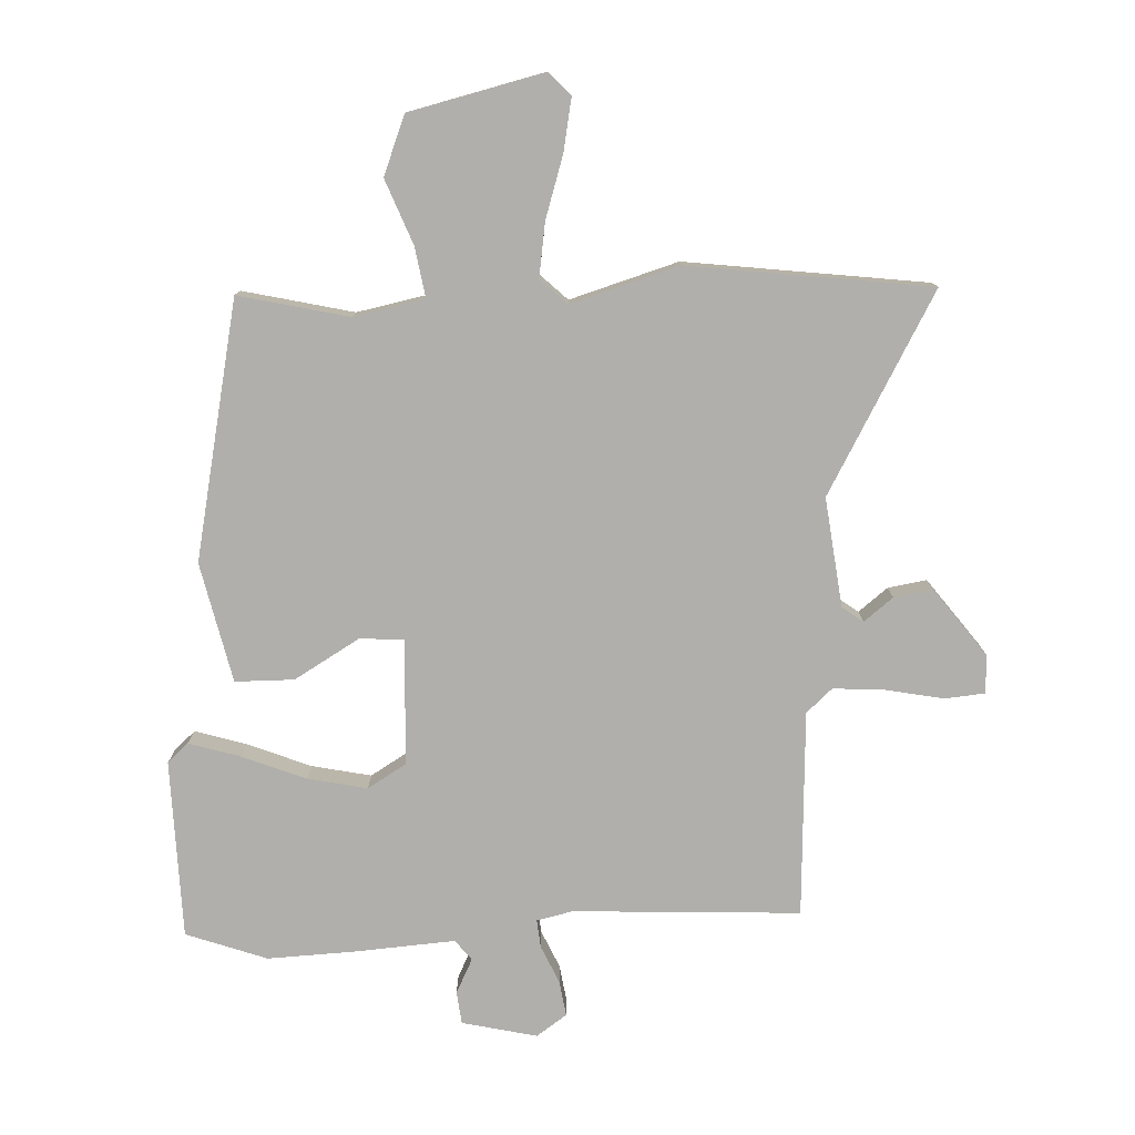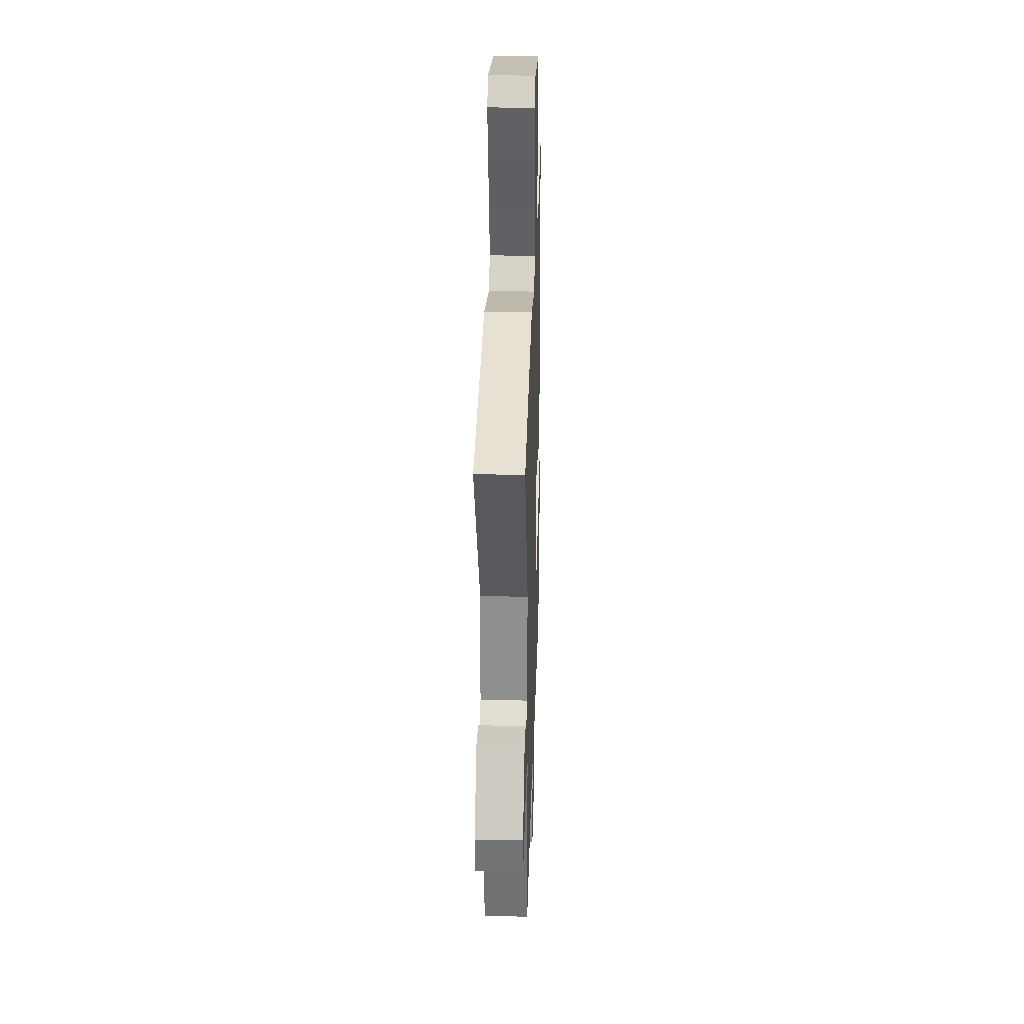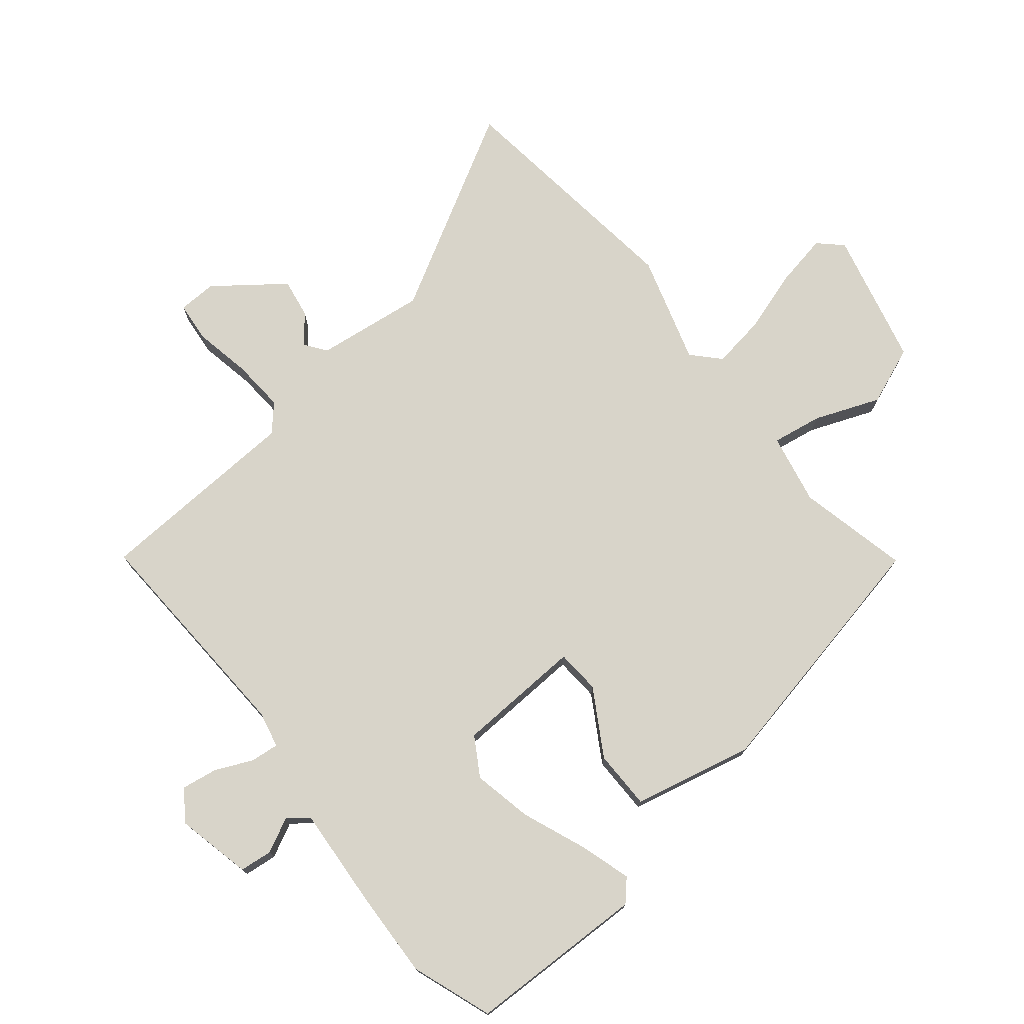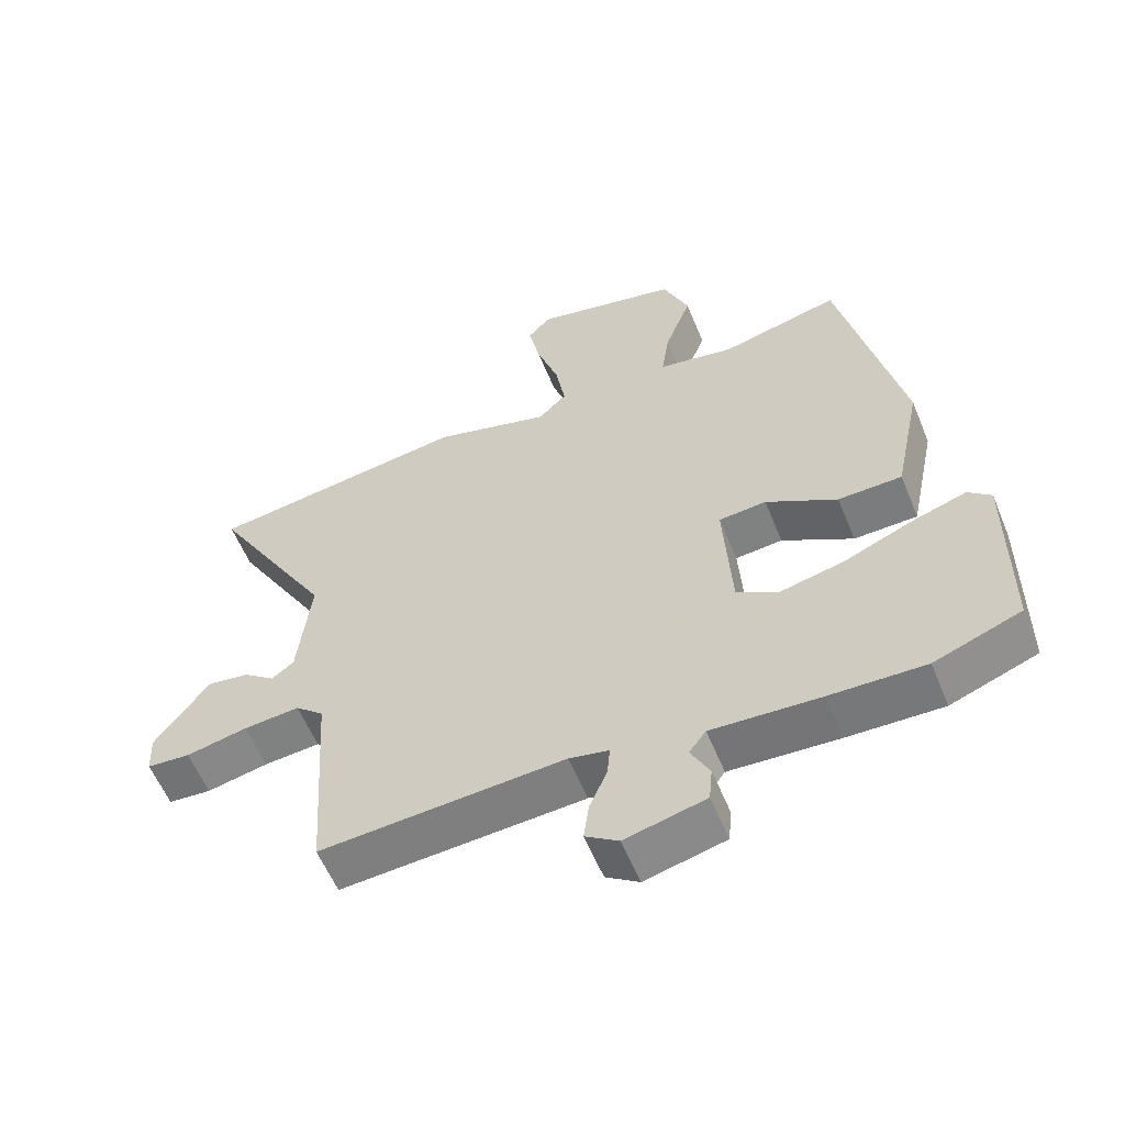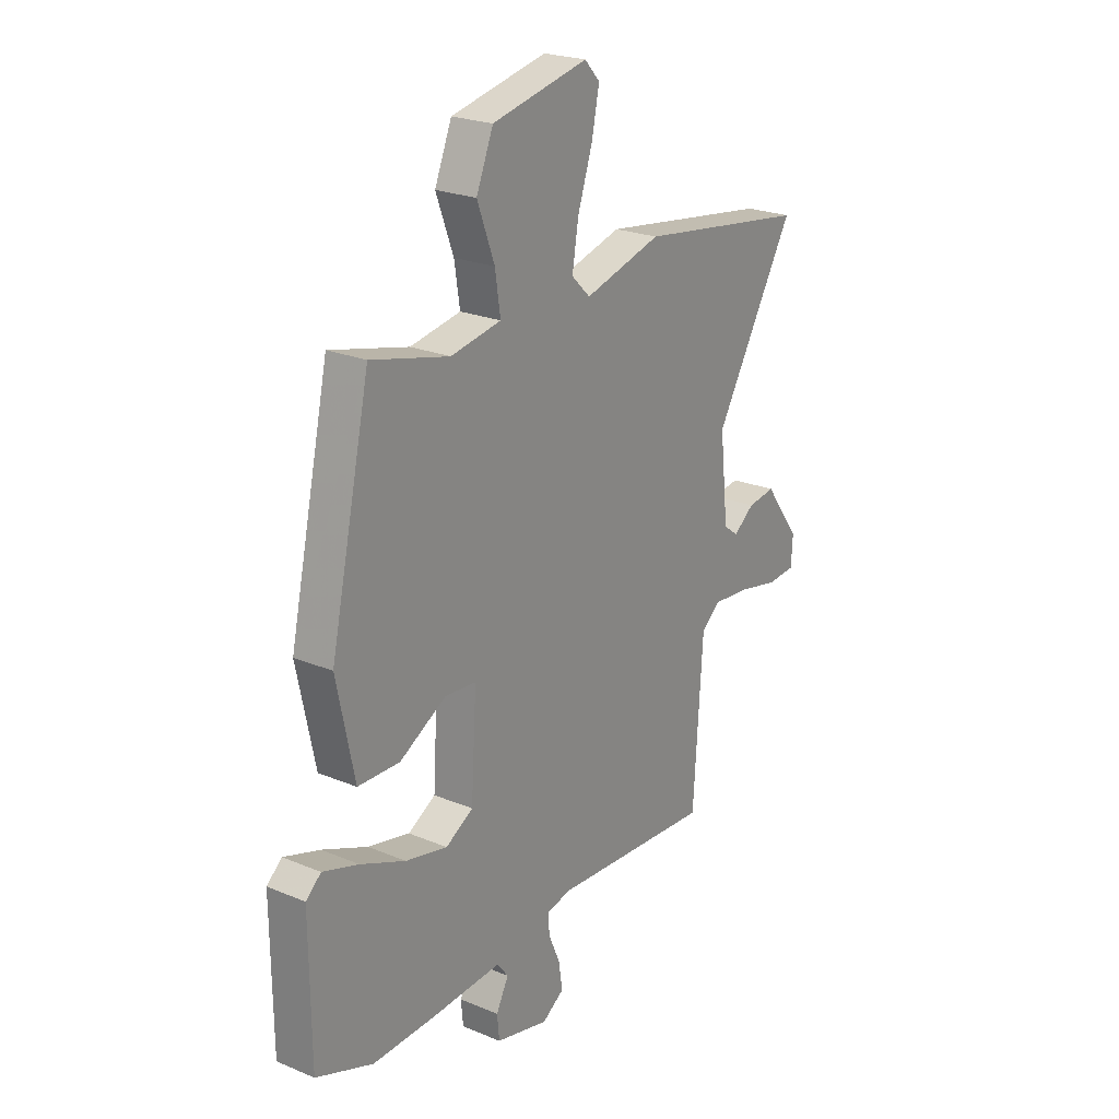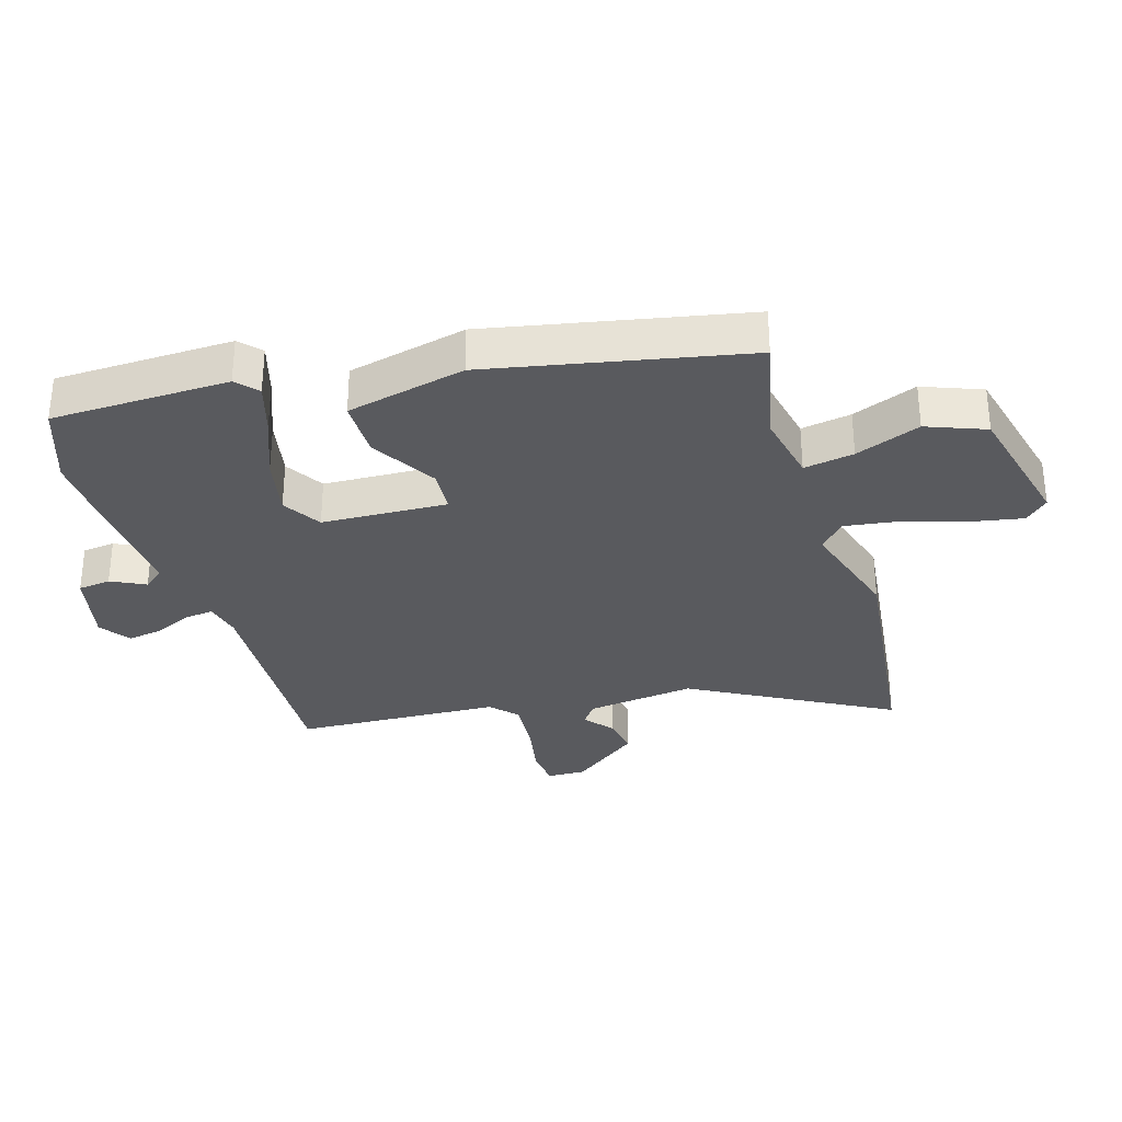
<metadata>
{"format":"obj","ext":"obj","renderer":"f3d","projection":"perspective","resolution":1024,"background":"white","views":[{"elev":-78.2,"azim":3.2,"up":"+Y"},{"elev":30.9,"azim":91.7,"up":"+Z"},{"elev":75.1,"azim":-128.2,"up":"+Y"},{"elev":-58.1,"azim":-157.8,"up":"+Z"},{"elev":23.1,"azim":-54.7,"up":"+Z"},{"elev":-31.8,"azim":-72.0,"up":"+Y"}]}
</metadata>
<code>
v 0.446 0.07 -0.507
v 0.085 0.07 -0.484
v 0.027 0.07 -0.496
v 0.031 0.07 -0.541
v 0.057 0.07 -0.601
v 0.065 0.07 -0.658
v 0.016 0.07 -0.691
v -0.103 0.07 -0.662
v -0.108 0.07 -0.61
v -0.08 0.07 -0.556
v -0.105 0.07 -0.523
v -0.265 0.07 -0.532
v -0.405 0.07 -0.536
v -0.533 0.07 -0.488
v -0.535 0.07 -0.204
v -0.501 0.07 -0.174
v -0.42 0.07 -0.2
v -0.319 0.07 -0.242
v -0.225 0.07 -0.263
v -0.163 0.07 -0.227
v -0.151 0.07 -0.027
v -0.221 0.07 -0.021
v -0.326 0.07 -0.081
v -0.42 0.07 -0.079
v -0.46 0.07 0.112
v -0.37 0.07 0.52
v -0.195 0.07 0.477
v -0.082 0.07 0.498
v -0.094 0.07 0.578
v -0.133 0.07 0.682
v -0.095 0.07 0.775
v 0.12 0.07 0.823
v 0.154 0.07 0.786
v 0.137 0.07 0.703
v 0.104 0.07 0.604
v 0.09 0.07 0.519
v 0.132 0.07 0.478
v 0.305 0.07 0.527
v 0.69 0.07 0.473
v 0.509 0.07 0.161
v 0.528 0.07 -0.013
v 0.561 0.07 -0.038
v 0.608 0.07 -0.002
v 0.67 0.07 0.007
v 0.75 0.07 -0.102
v 0.747 0.07 -0.163
v 0.683 0.07 -0.168
v 0.592 0.07 -0.149
v 0.509 0.07 -0.142
v 0.467 0.07 -0.179
v 0.446 0 -0.507
v 0.085 0 -0.484
v 0.027 0 -0.496
v 0.031 0 -0.541
v 0.057 0 -0.601
v 0.065 0 -0.658
v 0.016 0 -0.691
v -0.103 0 -0.662
v -0.108 0 -0.61
v -0.08 0 -0.556
v -0.105 0 -0.523
v -0.265 0 -0.532
v -0.405 0 -0.536
v -0.533 0 -0.488
v -0.535 0 -0.204
v -0.501 0 -0.174
v -0.42 0 -0.2
v -0.319 0 -0.242
v -0.225 0 -0.263
v -0.163 0 -0.227
v -0.151 0 -0.027
v -0.221 0 -0.021
v -0.326 0 -0.081
v -0.42 0 -0.079
v -0.46 0 0.112
v -0.37 0 0.52
v -0.195 0 0.477
v -0.082 0 0.498
v -0.094 0 0.578
v -0.133 0 0.682
v -0.095 0 0.775
v 0.12 0 0.823
v 0.154 0 0.786
v 0.137 0 0.703
v 0.104 0 0.604
v 0.09 0 0.519
v 0.132 0 0.478
v 0.305 0 0.527
v 0.69 0 0.473
v 0.509 0 0.161
v 0.528 0 -0.013
v 0.561 0 -0.038
v 0.608 0 -0.002
v 0.67 0 0.007
v 0.75 0 -0.102
v 0.747 0 -0.163
v 0.683 0 -0.168
v 0.592 0 -0.149
v 0.509 0 -0.142
v 0.467 0 -0.179
f 46 47 48
f 45 46 48
f 44 45 48
f 43 44 48
f 42 43 48
f 41 42 48 49
f 40 41 49 50
f 37 38 39 40
f 33 34 35
f 32 33 35
f 31 32 35
f 30 31 35
f 29 30 35
f 28 29 35 36
f 27 28 36 37
f 25 26 27
f 24 25 27
f 23 24 27
f 22 23 27
f 27 37 40
f 22 27 40
f 21 22 40
f 16 17 18
f 15 16 18
f 14 15 18
f 13 14 18
f 12 13 18
f 11 12 18
f 11 18 19
f 10 11 19 20
f 8 9 10
f 7 8 10
f 6 7 10
f 5 6 10
f 4 5 10
f 10 20 21
f 4 10 21
f 3 4 21
f 50 1 2
f 21 40 50
f 3 21 50
f 2 3 50
f 98 97 96
f 98 96 95
f 98 95 94
f 98 94 93
f 98 93 92
f 99 98 92 91
f 100 99 91 90
f 90 89 88 87
f 85 84 83
f 85 83 82
f 85 82 81
f 85 81 80
f 85 80 79
f 86 85 79 78
f 87 86 78 77
f 77 76 75
f 77 75 74
f 77 74 73
f 77 73 72
f 90 87 77
f 90 77 72
f 90 72 71
f 68 67 66
f 68 66 65
f 68 65 64
f 68 64 63
f 68 63 62
f 68 62 61
f 69 68 61
f 70 69 61 60
f 60 59 58
f 60 58 57
f 60 57 56
f 60 56 55
f 60 55 54
f 71 70 60
f 71 60 54
f 71 54 53
f 52 51 100
f 100 90 71
f 100 71 53
f 100 53 52
f 1 51 52 2
f 2 52 53 3
f 3 53 54 4
f 4 54 55 5
f 5 55 56 6
f 6 56 57 7
f 7 57 58 8
f 8 58 59 9
f 9 59 60 10
f 10 60 61 11
f 11 61 62 12
f 12 62 63 13
f 13 63 64 14
f 14 64 65 15
f 15 65 66 16
f 16 66 67 17
f 17 67 68 18
f 18 68 69 19
f 19 69 70 20
f 20 70 71 21
f 21 71 72 22
f 22 72 73 23
f 23 73 74 24
f 24 74 75 25
f 25 75 76 26
f 26 76 77 27
f 27 77 78 28
f 28 78 79 29
f 29 79 80 30
f 30 80 81 31
f 31 81 82 32
f 32 82 83 33
f 33 83 84 34
f 34 84 85 35
f 35 85 86 36
f 36 86 87 37
f 37 87 88 38
f 38 88 89 39
f 39 89 90 40
f 40 90 91 41
f 41 91 92 42
f 42 92 93 43
f 43 93 94 44
f 44 94 95 45
f 45 95 96 46
f 46 96 97 47
f 47 97 98 48
f 48 98 99 49
f 49 99 100 50
f 50 100 51 1

</code>
